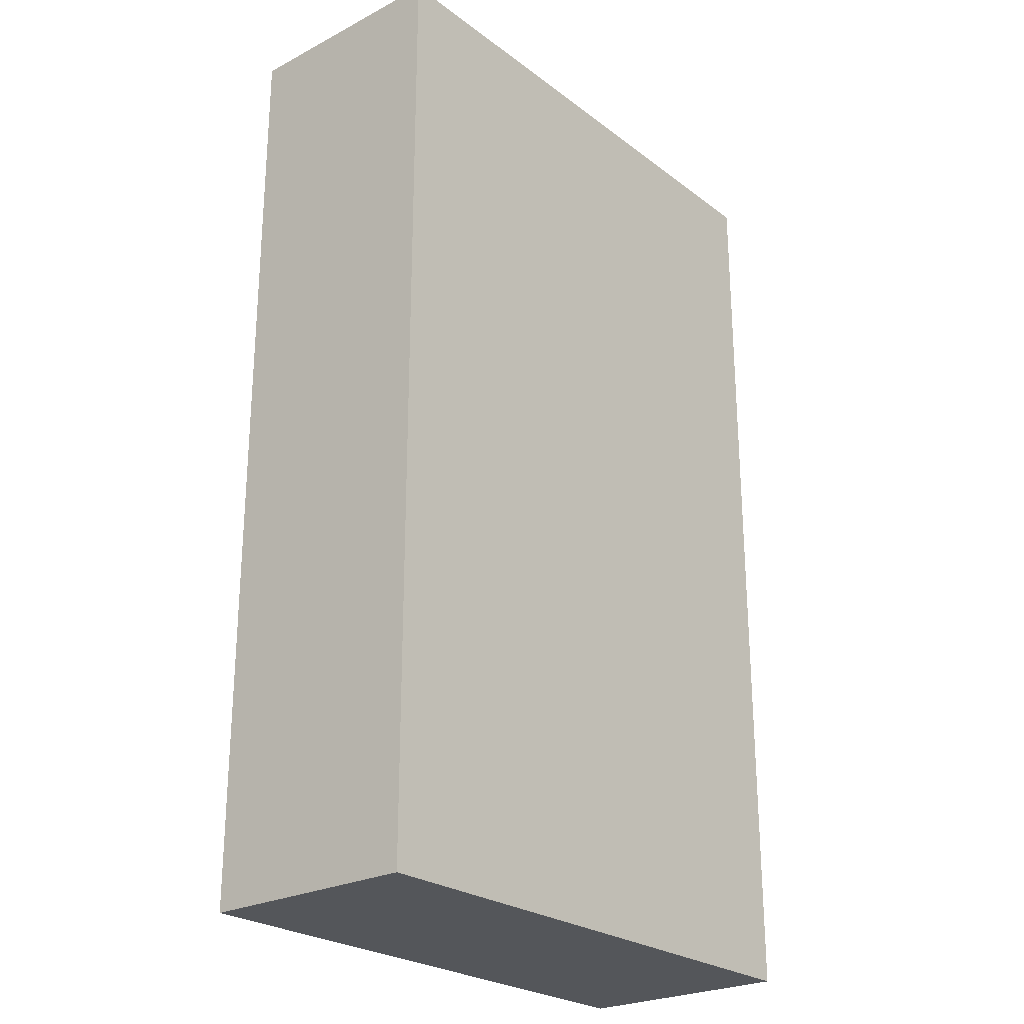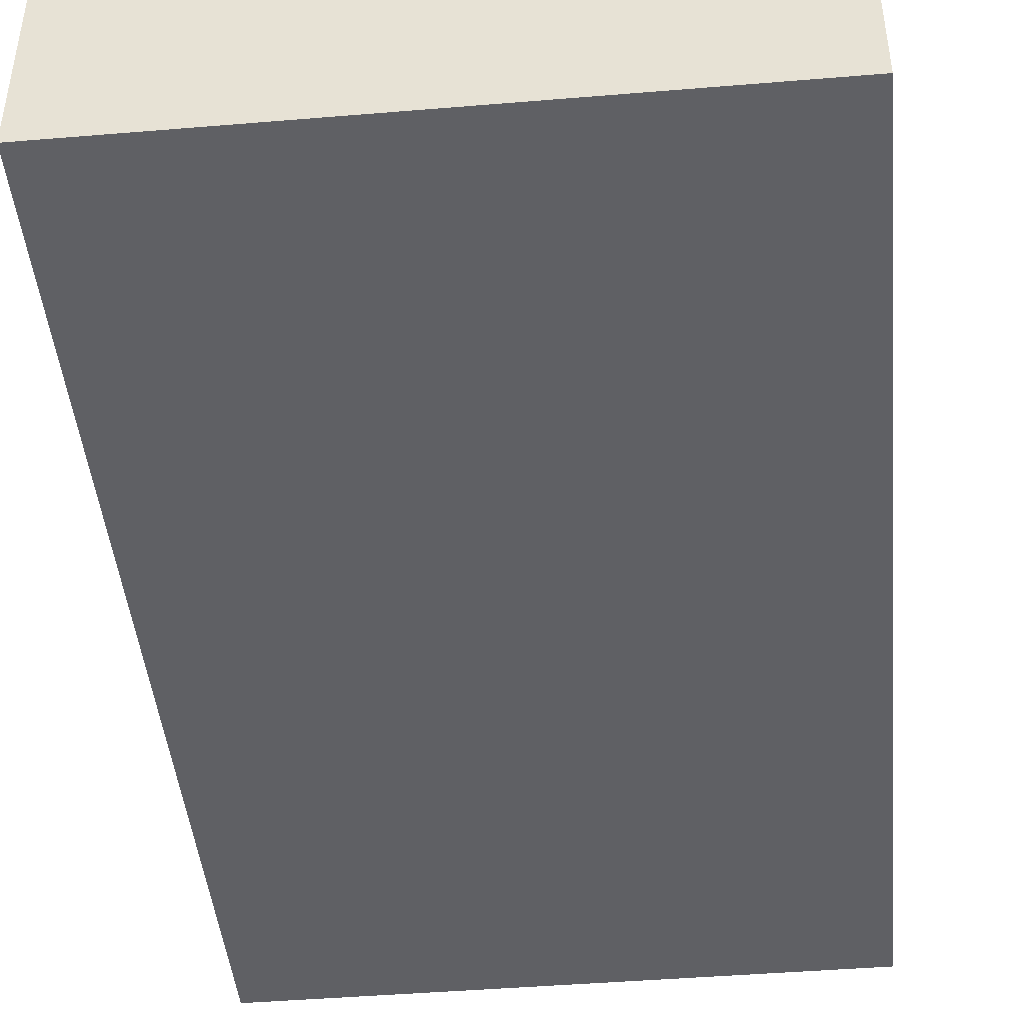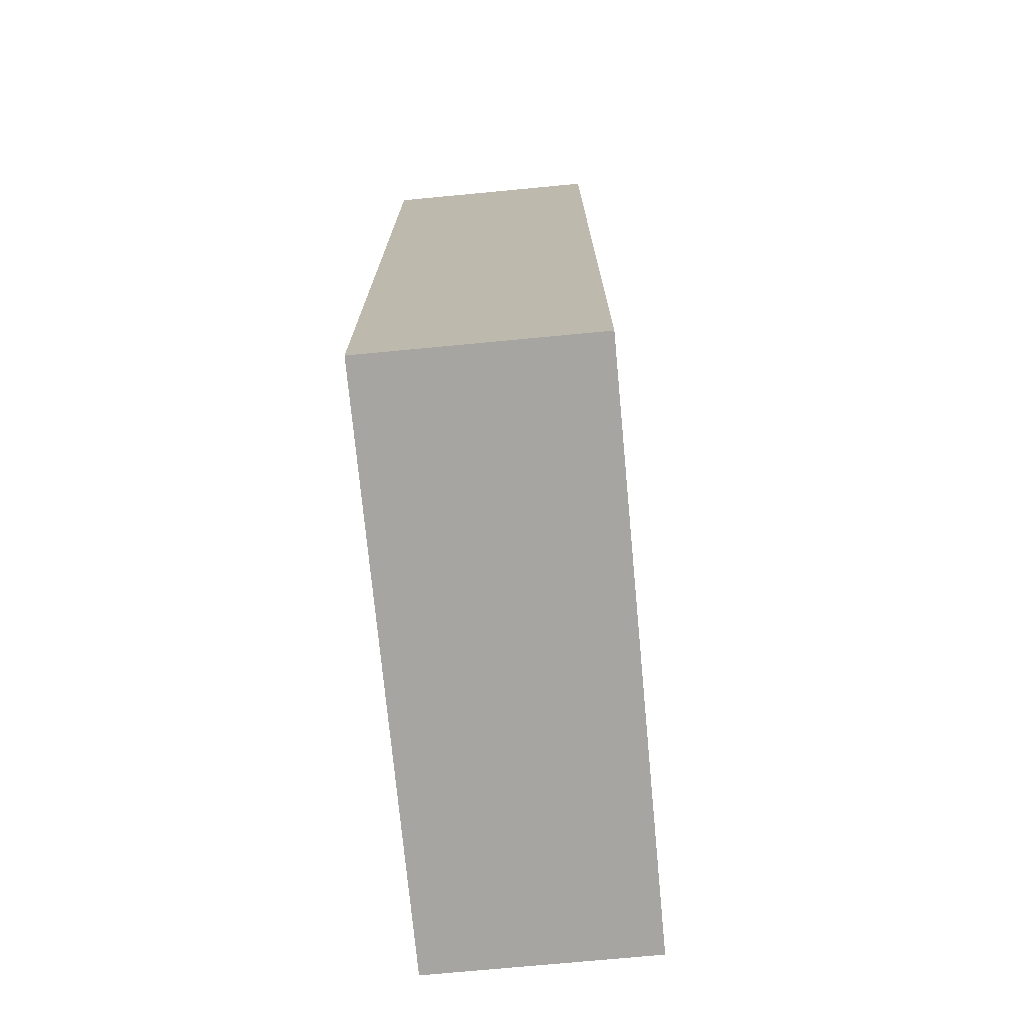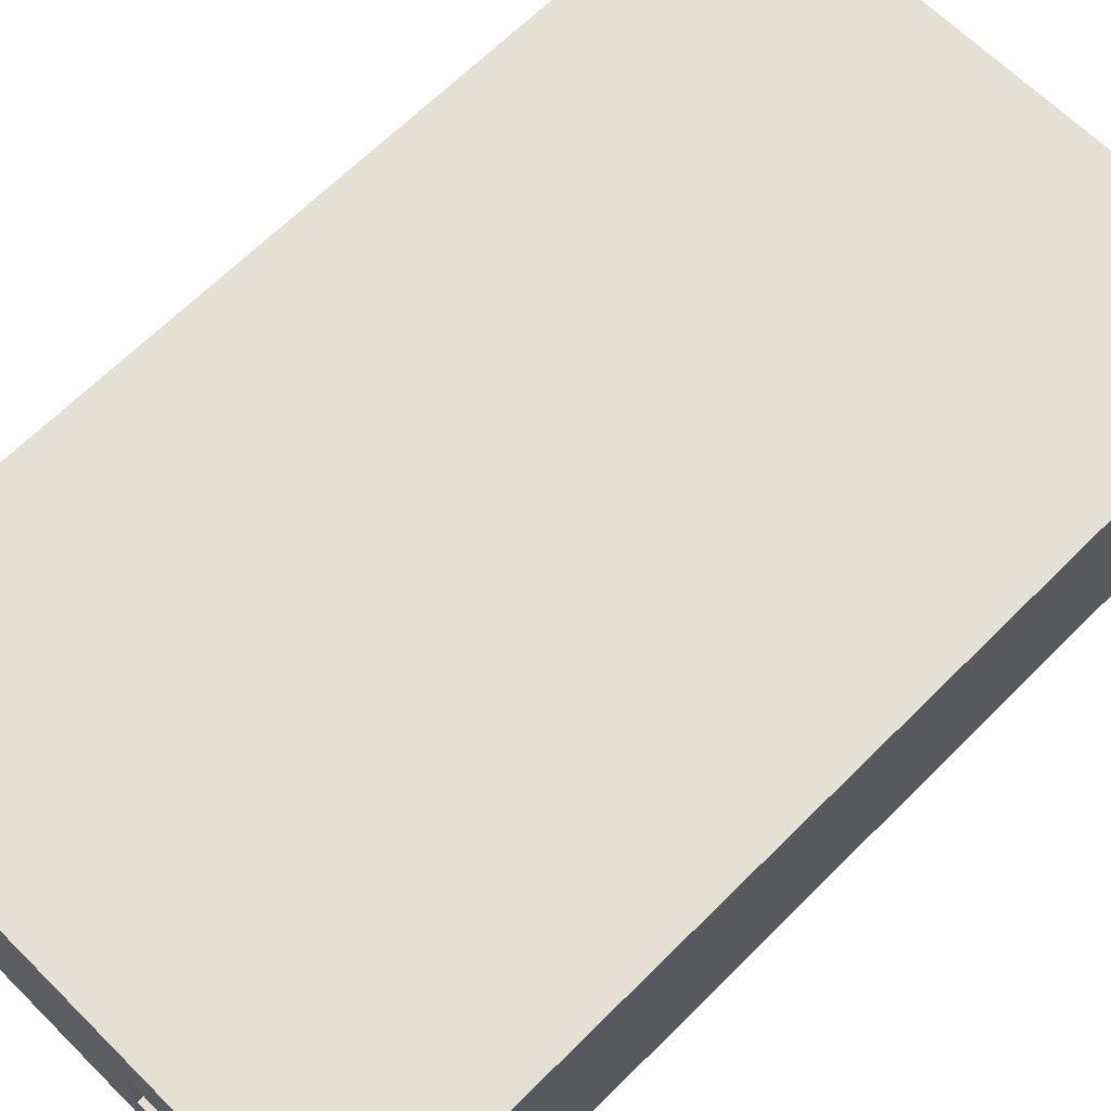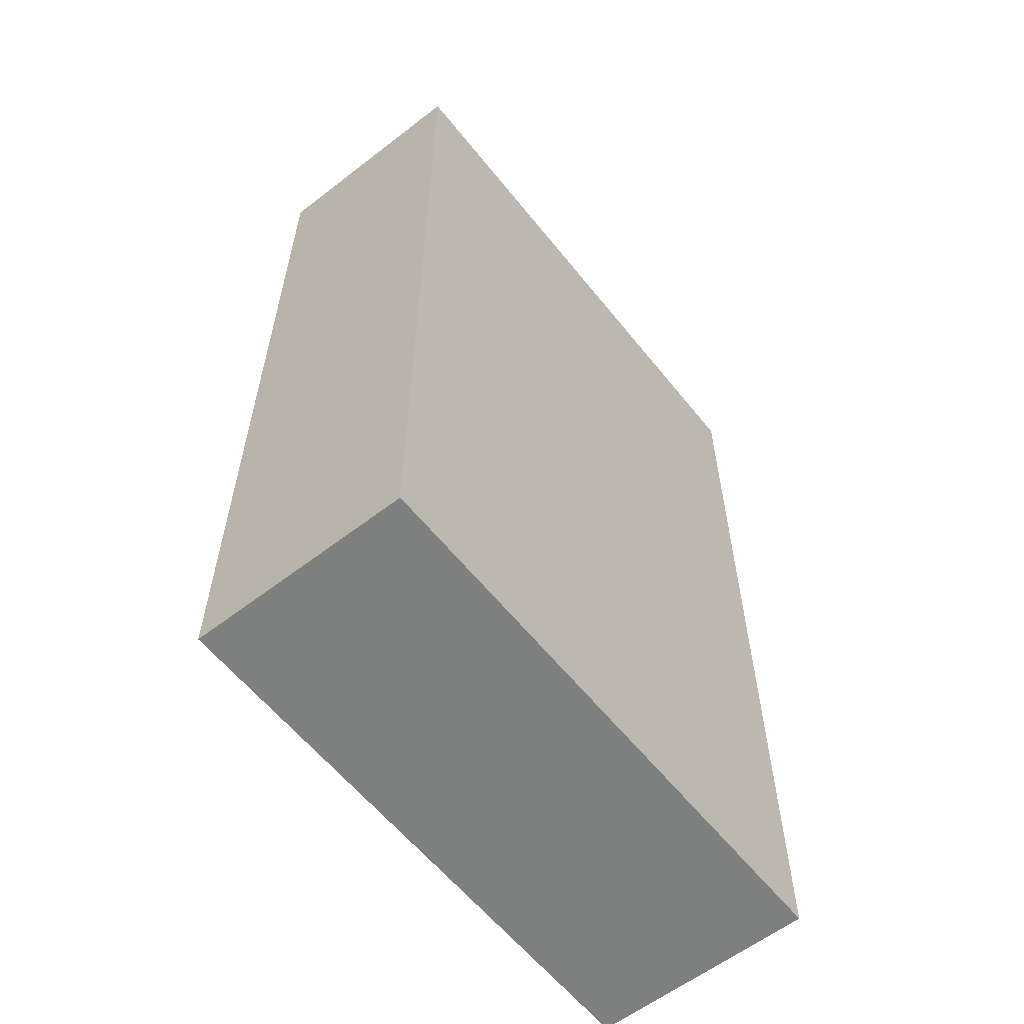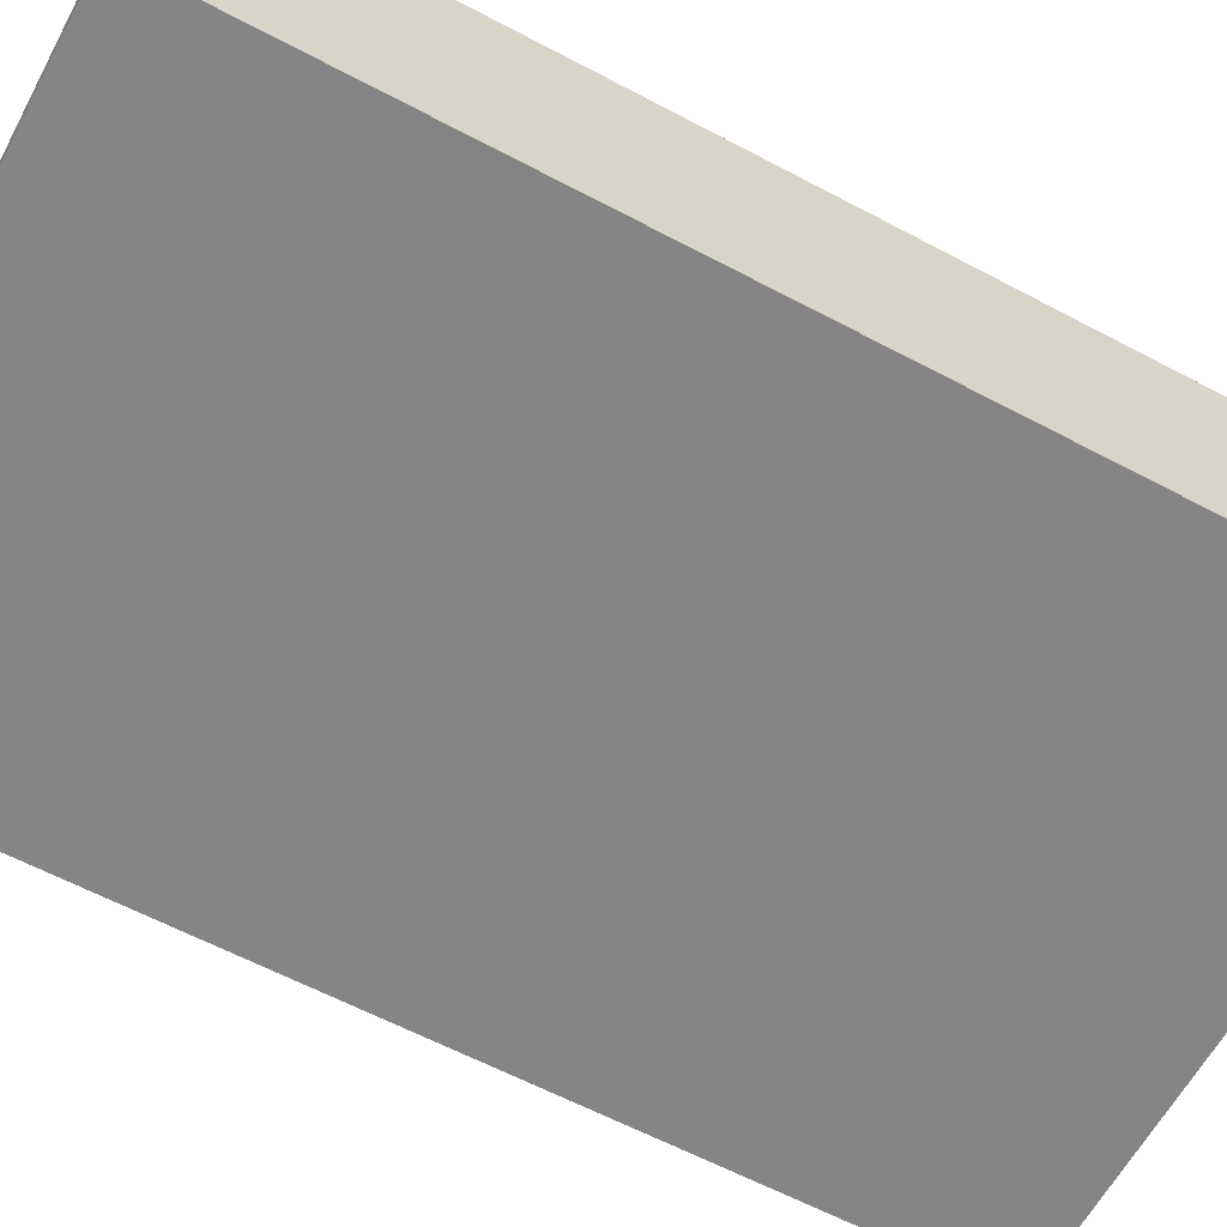
<metadata>
{"format":"obj","ext":"obj","renderer":"f3d","projection":"perspective","resolution":1024,"background":"white","views":[{"elev":-25.1,"azim":-50.0,"up":"+Z"},{"elev":-44.9,"azim":-174.5,"up":"+Y"},{"elev":-73.6,"azim":95.4,"up":"+Z"},{"elev":65.7,"azim":44.9,"up":"+Y"},{"elev":-59.6,"azim":-51.6,"up":"+Z"},{"elev":-61.9,"azim":-118.3,"up":"+Y"}]}
</metadata>
<code>
v 3600 0 0
v 3600 1400 6000
v 3600 0 6000
v 3600 1400 0
v 0 1400 0
v 0 0 0
v 0 0 6000
v 0 1400 6000
v 2850 400 6000
v 2850 850 6000
v 2250 850 6000
v 1350 850 6000
v 750 850 6000
v 750 400 6000
v 2250 400 6000
v 1350 400 6000
v 1250 750 5800
v 850 500 5800
v 1250 500 5800
v 850 750 5800
v 1250 500 5900
v 850 500 5900
v 1250 750 5900
v 850 750 5900
v 1350 400 5900
v 750 400 5900
v 1350 850 5900
v 750 850 5900
v 2750 750 5800
v 2350 500 5800
v 2750 500 5800
v 2350 750 5800
v 2350 750 5900
v 2750 750 5900
v 2350 500 5900
v 2750 500 5900
v 2850 400 5900
v 2250 400 5900
v 2850 850 5900
v 2250 850 5900
g obj_35285869
f 1 2 3
f 2 1 4
f 5 1 6
f 1 5 4
f 5 7 8
f 7 5 6
f 1 7 6
f 7 1 3
f 2 5 8
f 5 2 4
f 3 9 7
f 9 3 2
f 9 2 10
f 10 2 11
f 11 2 12
f 12 2 13
f 7 14 8
f 14 7 9
f 14 9 15
f 14 15 16
f 8 14 13
f 8 13 2
f 11 16 15
f 16 11 12
f 17 18 19
f 18 17 20
f 21 18 22
f 18 21 19
f 17 21 23
f 21 17 19
f 17 24 20
f 24 17 23
f 18 24 22
f 24 18 20
f 25 21 26
f 21 25 27
f 21 27 23
f 23 27 24
f 26 22 28
f 22 26 21
f 28 22 24
f 28 24 27
f 26 13 14
f 13 26 28
f 16 26 14
f 26 16 25
f 27 16 12
f 16 27 25
f 27 13 28
f 13 27 12
f 29 30 31
f 30 29 32
f 29 33 32
f 33 29 34
f 30 33 35
f 33 30 32
f 36 30 35
f 30 36 31
f 29 36 34
f 36 29 31
f 37 36 38
f 36 37 39
f 36 39 34
f 34 39 33
f 38 35 40
f 35 38 36
f 40 35 33
f 40 33 39
f 9 38 15
f 38 9 37
f 39 9 10
f 9 39 37
f 39 11 40
f 11 39 10
f 38 11 15
f 11 38 40

</code>
